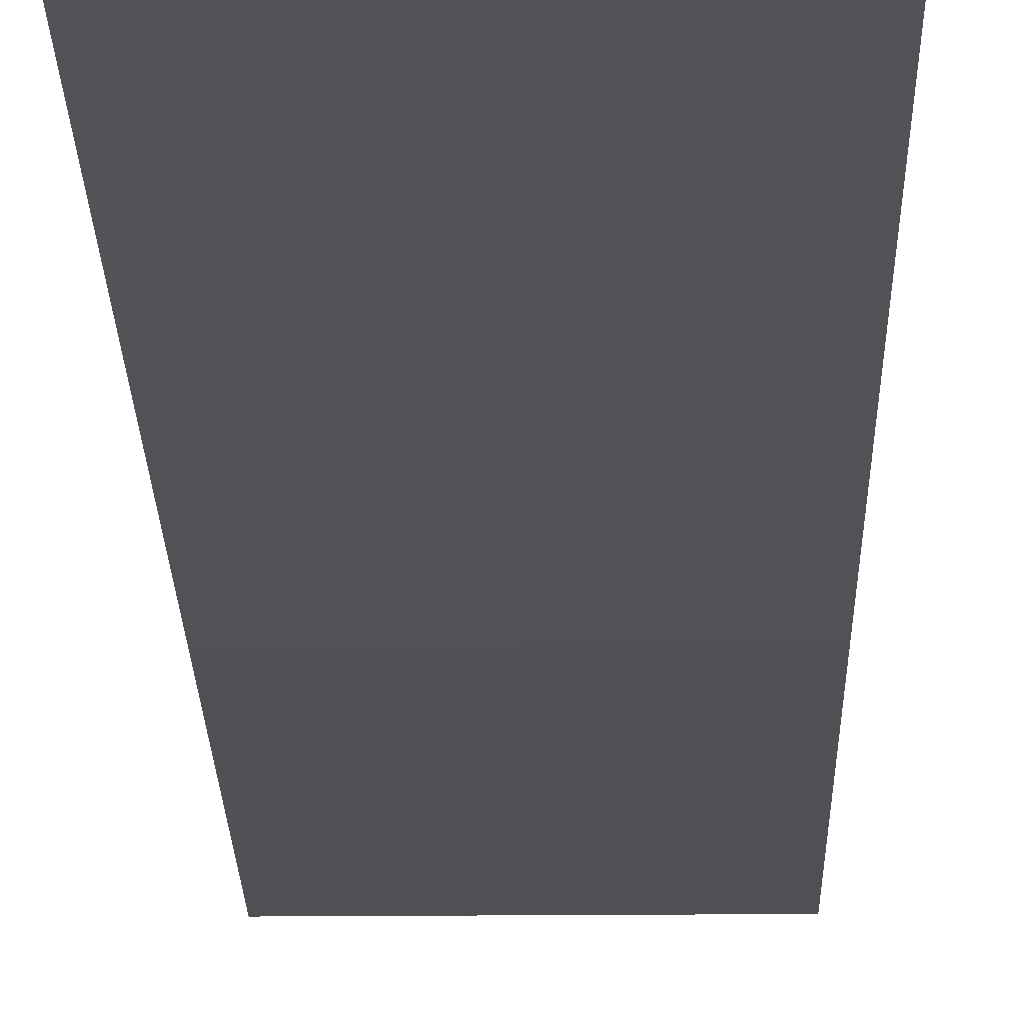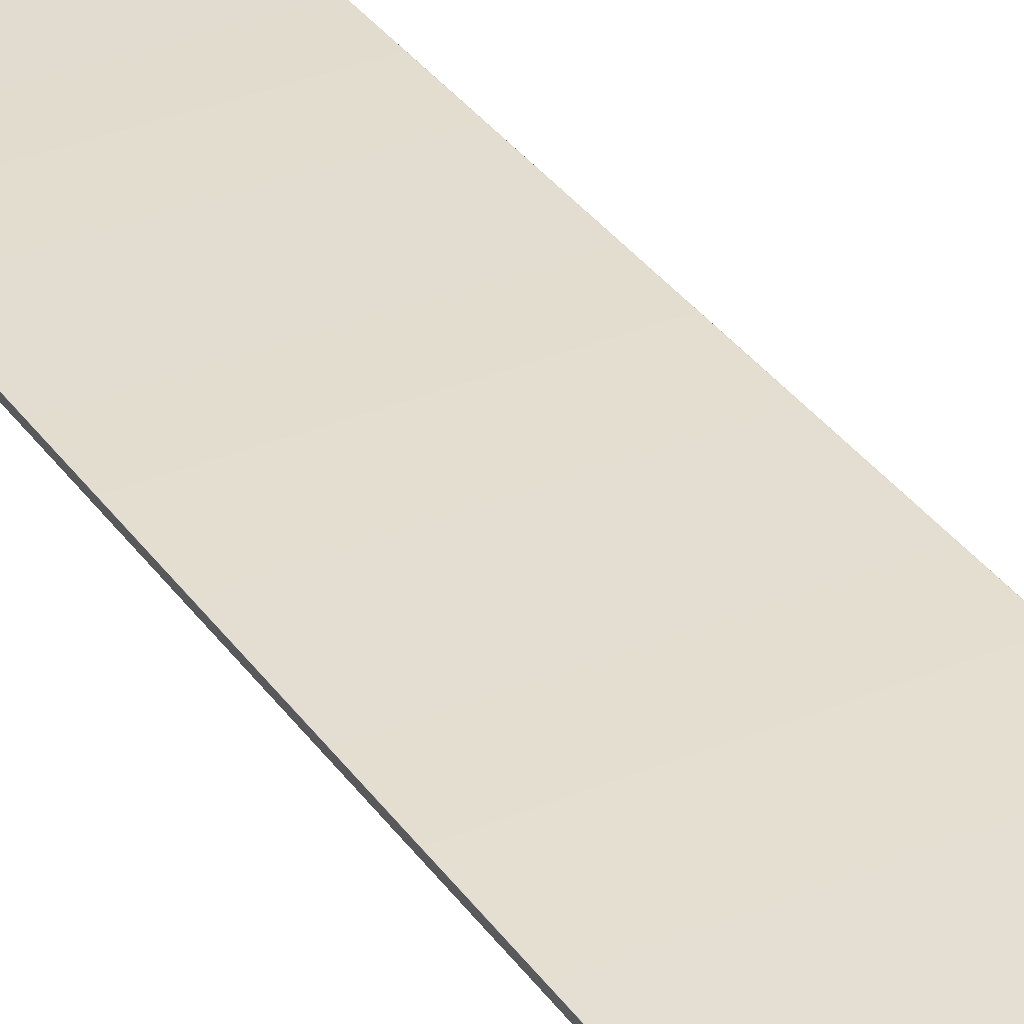
<metadata>
{"format":"obj","ext":"obj","renderer":"f3d","projection":"perspective","resolution":1024,"background":"white","views":[{"elev":-19.1,"azim":-179.0,"up":"+Z"},{"elev":33.9,"azim":150.3,"up":"+Z"}]}
</metadata>
<code>
v -0.5439 -0.7517 0.1955
v -0.5431 -0.7517 0.1955
v -0.5431 -0.7517 0.2021
v -0.5439 -0.7517 0.2021
v -0.1787 0.8088 0.2025
v -0.1787 0.8088 0.2021
v -0.1794 0.8088 0.2021
v -0.1794 0.8088 0.2025
v -0.1787 -0.7515 0.2027
v -0.1787 -0.7512 0.2027
v -0.1794 -0.7512 0.2027
v -0.1794 -0.7515 0.2027
v -0.1785 -0.7515 0.1955
v -0.1785 -0.7512 0.1955
v -0.1785 -0.7512 0.2021
v -0.1785 -0.7515 0.2021
v -0.5439 -0.7515 0.1954
v -0.5439 -0.7512 0.1954
v -0.5431 -0.7512 0.1954
v -0.5431 -0.7515 0.1954
v -0.5441 -0.7515 0.2025
v -0.5441 -0.7512 0.2025
v -0.5441 -0.7512 0.2021
v -0.5441 -0.7515 0.2021
v -0.5439 -0.7517 0.2025
v -0.5439 -0.7517 0.2025
v -0.5439 -0.7517 0.2026
v -0.5439 -0.7517 0.2026
v -0.544 -0.7517 0.2025
v -0.544 -0.7517 0.2026
v -0.5439 -0.7517 0.2027
v -0.5439 -0.7517 0.2027
v -0.544 -0.7516 0.2026
v -0.5439 -0.7517 0.1955
v -0.5439 -0.7517 0.1955
v -0.5439 -0.7517 0.1955
v -0.5439 -0.7517 0.1955
v -0.5439 -0.7517 0.1954
v -0.5439 -0.7517 0.1954
v -0.544 -0.7517 0.1955
v -0.544 -0.7517 0.1955
v -0.544 -0.7516 0.1954
v -0.1786 -0.7517 0.1955
v -0.1787 -0.7517 0.1955
v -0.1787 -0.7517 0.1955
v -0.1786 -0.7517 0.1955
v -0.1785 -0.7517 0.1955
v -0.1785 -0.7517 0.1955
v -0.1787 -0.7517 0.1954
v -0.1786 -0.7517 0.1954
v -0.1785 -0.7516 0.1954
v -0.1787 -0.7517 0.2026
v -0.1787 -0.7517 0.2025
v -0.1786 -0.7517 0.2025
v -0.1786 -0.7517 0.2026
v -0.1787 -0.7517 0.2027
v -0.1786 -0.7517 0.2027
v -0.1785 -0.7517 0.2025
v -0.1785 -0.7517 0.2026
v -0.1785 -0.7516 0.2026
v -0.5439 0.8088 0.2026
v -0.5439 0.8088 0.2025
v -0.5439 0.8088 0.2025
v -0.5439 0.8088 0.2026
v -0.5439 0.8088 0.2027
v -0.5439 0.8088 0.2027
v -0.544 0.8088 0.2025
v -0.544 0.8088 0.2026
v -0.544 0.8087 0.2026
v -0.1786 0.8088 0.2025
v -0.1787 0.8088 0.2025
v -0.1787 0.8088 0.2026
v -0.1786 0.8088 0.2026
v -0.1785 0.8088 0.2025
v -0.1785 0.8088 0.2026
v -0.1787 0.8088 0.2027
v -0.1786 0.8088 0.2027
v -0.1785 0.8087 0.2026
v -0.1787 0.8088 0.1955
v -0.1787 0.8088 0.1955
v -0.1786 0.8088 0.1955
v -0.1786 0.8088 0.1955
v -0.1787 0.8088 0.1954
v -0.1786 0.8088 0.1954
v -0.1785 0.8088 0.1955
v -0.1785 0.8088 0.1955
v -0.1785 0.8087 0.1954
v -0.5439 0.8088 0.1955
v -0.5439 0.8088 0.1955
v -0.5439 0.8088 0.1955
v -0.5439 0.8088 0.1955
v -0.544 0.8088 0.1955
v -0.544 0.8088 0.1955
v -0.5439 0.8088 0.1954
v -0.5439 0.8088 0.1954
v -0.544 0.8087 0.1954
v -0.5439 -0.7516 0.2027
v -0.5439 -0.7515 0.2027
v -0.5439 -0.7515 0.2027
v -0.5439 -0.7516 0.2027
v -0.5439 -0.7517 0.2027
v -0.5439 -0.7517 0.2027
v -0.544 -0.7515 0.2027
v -0.544 -0.7516 0.2027
v -0.544 -0.7516 0.2026
v -0.1786 -0.7515 0.2027
v -0.1787 -0.7515 0.2027
v -0.1787 -0.7516 0.2027
v -0.1786 -0.7516 0.2027
v -0.1785 -0.7515 0.2027
v -0.1785 -0.7516 0.2027
v -0.1787 -0.7517 0.2027
v -0.1786 -0.7517 0.2027
v -0.1785 -0.7516 0.2026
v -0.1787 0.8087 0.2027
v -0.1787 0.8086 0.2027
v -0.1786 0.8086 0.2027
v -0.1786 0.8087 0.2027
v -0.1787 0.8088 0.2027
v -0.1786 0.8088 0.2027
v -0.1785 0.8086 0.2027
v -0.1785 0.8087 0.2027
v -0.1785 0.8087 0.2026
v -0.5439 0.8086 0.2027
v -0.5439 0.8086 0.2027
v -0.5439 0.8087 0.2027
v -0.5439 0.8087 0.2027
v -0.544 0.8086 0.2027
v -0.544 0.8087 0.2027
v -0.5439 0.8088 0.2027
v -0.5439 0.8088 0.2027
v -0.544 0.8087 0.2026
v -0.1785 -0.7516 0.2025
v -0.1785 -0.7515 0.2025
v -0.1785 -0.7515 0.2026
v -0.1785 -0.7516 0.2026
v -0.1785 -0.7517 0.2025
v -0.1785 -0.7517 0.2026
v -0.1785 -0.7515 0.2027
v -0.1785 -0.7516 0.2027
v -0.1785 -0.7516 0.2026
v -0.1785 -0.7515 0.1955
v -0.1785 -0.7515 0.1955
v -0.1785 -0.7516 0.1955
v -0.1785 -0.7516 0.1955
v -0.1785 -0.7515 0.1954
v -0.1785 -0.7516 0.1954
v -0.1785 -0.7517 0.1955
v -0.1785 -0.7517 0.1955
v -0.1785 -0.7516 0.1954
v -0.1785 0.8087 0.1955
v -0.1785 0.8086 0.1955
v -0.1785 0.8086 0.1955
v -0.1785 0.8087 0.1955
v -0.1785 0.8088 0.1955
v -0.1785 0.8088 0.1955
v -0.1785 0.8086 0.1954
v -0.1785 0.8087 0.1954
v -0.1785 0.8087 0.1954
v -0.1785 0.8086 0.2026
v -0.1785 0.8086 0.2025
v -0.1785 0.8087 0.2025
v -0.1785 0.8087 0.2026
v -0.1785 0.8086 0.2027
v -0.1785 0.8087 0.2027
v -0.1785 0.8088 0.2025
v -0.1785 0.8088 0.2026
v -0.1785 0.8087 0.2026
v -0.1787 -0.7516 0.1954
v -0.1787 -0.7515 0.1954
v -0.1786 -0.7515 0.1954
v -0.1786 -0.7516 0.1954
v -0.1787 -0.7517 0.1954
v -0.1786 -0.7517 0.1954
v -0.1785 -0.7515 0.1954
v -0.1785 -0.7516 0.1954
v -0.1785 -0.7516 0.1954
v -0.5439 -0.7515 0.1954
v -0.5439 -0.7515 0.1954
v -0.5439 -0.7516 0.1954
v -0.5439 -0.7516 0.1954
v -0.544 -0.7515 0.1954
v -0.544 -0.7516 0.1954
v -0.5439 -0.7517 0.1954
v -0.5439 -0.7517 0.1954
v -0.544 -0.7516 0.1954
v -0.5439 0.8087 0.1954
v -0.5439 0.8086 0.1954
v -0.5439 0.8086 0.1954
v -0.5439 0.8087 0.1954
v -0.5439 0.8088 0.1954
v -0.5439 0.8088 0.1954
v -0.544 0.8086 0.1954
v -0.544 0.8087 0.1954
v -0.544 0.8087 0.1954
v -0.1786 0.8086 0.1954
v -0.1787 0.8086 0.1954
v -0.1787 0.8087 0.1954
v -0.1786 0.8087 0.1954
v -0.1785 0.8086 0.1954
v -0.1785 0.8087 0.1954
v -0.1787 0.8088 0.1954
v -0.1786 0.8088 0.1954
v -0.1785 0.8087 0.1954
v -0.544 -0.7516 0.1955
v -0.5441 -0.7515 0.1955
v -0.544 -0.7515 0.1955
v -0.544 -0.7516 0.1955
v -0.544 -0.7517 0.1955
v -0.544 -0.7517 0.1955
v -0.544 -0.7515 0.1954
v -0.544 -0.7516 0.1954
v -0.544 -0.7516 0.1954
v -0.544 -0.7515 0.2026
v -0.5441 -0.7515 0.2025
v -0.544 -0.7516 0.2025
v -0.544 -0.7516 0.2026
v -0.544 -0.7515 0.2027
v -0.544 -0.7516 0.2027
v -0.544 -0.7517 0.2025
v -0.544 -0.7517 0.2026
v -0.544 -0.7516 0.2026
v -0.544 0.8087 0.2025
v -0.5441 0.8086 0.2025
v -0.544 0.8086 0.2026
v -0.544 0.8087 0.2026
v -0.544 0.8088 0.2025
v -0.544 0.8088 0.2026
v -0.544 0.8086 0.2027
v -0.544 0.8087 0.2027
v -0.544 0.8087 0.2026
v -0.544 0.8086 0.1955
v -0.5441 0.8086 0.1955
v -0.544 0.8087 0.1955
v -0.544 0.8087 0.1955
v -0.544 0.8086 0.1954
v -0.544 0.8087 0.1954
v -0.544 0.8088 0.1955
v -0.544 0.8088 0.1955
v -0.544 0.8087 0.1954
v -0.5439 -0.7517 0.2021
v -0.5439 -0.7517 0.1955
v -0.544 -0.7517 0.2021
v -0.544 -0.7517 0.1955
v -0.1787 -0.7517 0.1955
v -0.1794 -0.7517 0.1955
v -0.1794 -0.7517 0.1955
v -0.1787 -0.7517 0.1955
v -0.1794 -0.7517 0.1954
v -0.1787 -0.7517 0.1954
v -0.1787 -0.7517 0.2025
v -0.1787 -0.7517 0.2021
v -0.1786 -0.7517 0.2021
v -0.1786 -0.7517 0.2025
v -0.1785 -0.7517 0.2021
v -0.1785 -0.7517 0.2025
v -0.5439 -0.7517 0.2025
v -0.5431 -0.7517 0.2025
v -0.5431 -0.7517 0.2026
v -0.5439 -0.7517 0.2026
v -0.5431 -0.7517 0.2027
v -0.5439 -0.7517 0.2027
v -0.1794 0.8088 0.2026
v -0.1787 0.8088 0.2026
v -0.1794 0.8088 0.2027
v -0.1787 0.8088 0.2027
v -0.1787 0.8088 0.1955
v -0.1786 0.8088 0.2021
v -0.1786 0.8088 0.1955
v -0.1785 0.8088 0.2021
v -0.1785 0.8088 0.1955
v -0.5439 0.8088 0.1955
v -0.5431 0.8088 0.1955
v -0.5431 0.8088 0.1955
v -0.5439 0.8088 0.1955
v -0.5431 0.8088 0.1954
v -0.5439 0.8088 0.1954
v -0.5439 0.8088 0.2025
v -0.5439 0.8088 0.2021
v -0.5439 0.8088 0.2021
v -0.5439 0.8088 0.2025
v -0.544 0.8088 0.2021
v -0.544 0.8088 0.2025
v -0.1794 -0.7516 0.2027
v -0.1787 -0.7516 0.2027
v -0.1794 -0.7517 0.2027
v -0.1787 -0.7517 0.2027
v -0.1787 0.8086 0.2027
v -0.1786 -0.7512 0.2027
v -0.1786 0.8086 0.2027
v -0.1785 -0.7512 0.2027
v -0.1785 0.8086 0.2027
v -0.5439 0.8086 0.2027
v -0.5431 0.8086 0.2027
v -0.5431 0.8087 0.2027
v -0.5439 0.8087 0.2027
v -0.5431 0.8088 0.2027
v -0.5439 0.8088 0.2027
v -0.5439 -0.7515 0.2027
v -0.5439 -0.7512 0.2027
v -0.5439 -0.7512 0.2027
v -0.5439 -0.7515 0.2027
v -0.544 -0.7512 0.2027
v -0.544 -0.7515 0.2027
v -0.1785 -0.7516 0.2021
v -0.1785 -0.7516 0.1955
v -0.1785 -0.7517 0.2021
v -0.1785 -0.7517 0.1955
v -0.1785 0.8086 0.1955
v -0.1785 -0.7512 0.1955
v -0.1785 0.8086 0.1955
v -0.1785 -0.7512 0.1954
v -0.1785 0.8086 0.1954
v -0.1785 0.8086 0.2025
v -0.1785 0.8086 0.2021
v -0.1785 0.8087 0.2021
v -0.1785 0.8087 0.2025
v -0.1785 0.8088 0.2021
v -0.1785 0.8088 0.2025
v -0.1785 -0.7515 0.2025
v -0.1785 -0.7512 0.2025
v -0.1785 -0.7512 0.2026
v -0.1785 -0.7515 0.2026
v -0.1785 -0.7512 0.2027
v -0.1785 -0.7515 0.2027
v -0.5431 -0.7516 0.1954
v -0.5439 -0.7516 0.1954
v -0.5431 -0.7517 0.1954
v -0.5439 -0.7517 0.1954
v -0.5439 0.8086 0.1954
v -0.5439 -0.7512 0.1954
v -0.5439 0.8086 0.1954
v -0.544 -0.7512 0.1954
v -0.544 0.8086 0.1954
v -0.1787 0.8086 0.1954
v -0.1794 0.8086 0.1954
v -0.1794 0.8087 0.1954
v -0.1787 0.8087 0.1954
v -0.1794 0.8088 0.1954
v -0.1787 0.8088 0.1954
v -0.1787 -0.7515 0.1954
v -0.1787 -0.7512 0.1954
v -0.1786 -0.7512 0.1954
v -0.1786 -0.7515 0.1954
v -0.1785 -0.7512 0.1954
v -0.1785 -0.7515 0.1954
v -0.544 -0.7516 0.2021
v -0.544 -0.7516 0.2025
v -0.544 -0.7517 0.2021
v -0.544 -0.7517 0.2025
v -0.5441 0.8086 0.2025
v -0.544 -0.7512 0.2026
v -0.544 0.8086 0.2026
v -0.544 -0.7512 0.2027
v -0.544 0.8086 0.2027
v -0.5441 0.8086 0.1955
v -0.5441 0.8086 0.2021
v -0.544 0.8087 0.2021
v -0.544 0.8087 0.1955
v -0.544 0.8088 0.2021
v -0.544 0.8088 0.1955
v -0.5441 -0.7515 0.1955
v -0.5441 -0.7512 0.1955
v -0.544 -0.7512 0.1955
v -0.544 -0.7515 0.1955
v -0.544 -0.7512 0.1954
v -0.544 -0.7515 0.1954
v -0.1794 -0.7517 0.2021
v -0.1794 0.8088 0.1955
v -0.5431 0.8088 0.2021
v -0.1794 0.8086 0.2027
v -0.5431 -0.7512 0.2027
v -0.1794 -0.7512 0.1954
v -0.5431 -0.7517 0.1955
v -0.5431 -0.7517 0.1954
v -0.1794 -0.7517 0.2025
v -0.1787 -0.7517 0.2026
v -0.1794 -0.7517 0.2026
v -0.1787 -0.7517 0.2027
v -0.1794 -0.7517 0.2027
v -0.5431 0.8088 0.2025
v -0.5431 0.8088 0.2026
v -0.5431 0.8088 0.2027
v -0.1787 0.8088 0.1955
v -0.1794 0.8088 0.1955
v -0.1787 0.8088 0.1954
v -0.1794 0.8088 0.1954
v -0.5431 -0.7515 0.2027
v -0.5431 -0.7516 0.2027
v -0.5431 -0.7517 0.2027
v -0.1787 0.8087 0.2027
v -0.1794 0.8087 0.2027
v -0.1787 0.8088 0.2027
v -0.1794 0.8088 0.2027
v -0.1794 -0.7515 0.1954
v -0.1787 -0.7516 0.1954
v -0.1794 -0.7516 0.1954
v -0.1787 -0.7517 0.1954
v -0.1794 -0.7517 0.1954
v -0.5431 0.8086 0.1954
v -0.5431 0.8087 0.1954
v -0.5431 0.8088 0.1954
v -0.5439 -0.7517 0.2025
v -0.544 -0.7517 0.2025
v -0.1786 -0.7517 0.1955
v -0.1785 -0.7517 0.1955
v -0.1786 0.8088 0.2025
v -0.1785 0.8088 0.2025
v -0.5439 0.8088 0.1955
v -0.544 0.8088 0.1955
v -0.1785 -0.7516 0.2025
v -0.1785 -0.7517 0.2025
v -0.1785 0.8087 0.1955
v -0.1785 0.8088 0.1955
v -0.544 -0.7516 0.1955
v -0.544 -0.7517 0.1955
v -0.544 0.8087 0.2025
v -0.544 0.8088 0.2025
v -0.5439 -0.7517 0.1955
v -0.5439 -0.7517 0.1954
v -0.5439 0.8088 0.2026
v -0.5439 0.8088 0.2027
v -0.5439 -0.7516 0.2027
v -0.5439 -0.7517 0.2027
v -0.5439 0.8087 0.1954
v -0.5439 0.8088 0.1954
v -0.5439 0.8086 0.2027
v -0.544 0.8086 0.2027
v -0.1785 0.8086 0.2026
v -0.1785 0.8086 0.2027
v -0.1786 0.8086 0.1954
v -0.1785 0.8086 0.1954
v -0.544 0.8086 0.1955
v -0.544 0.8086 0.1954
v -0.1786 -0.7515 0.2027
v -0.1785 -0.7515 0.2027
v -0.1785 -0.7515 0.1955
v -0.1785 -0.7515 0.1954
v -0.5439 -0.7515 0.1954
v -0.544 -0.7515 0.1954
v -0.544 -0.7515 0.2026
v -0.544 -0.7515 0.2027
f 1 2 3
f 3 4 1
f 5 6 7
f 7 8 5
f 9 10 11
f 11 12 9
f 13 14 15
f 15 16 13
f 17 18 19
f 19 20 17
f 21 22 23
f 23 24 21
f 25 26 27
f 27 28 25
f 29 25 28
f 28 30 29
f 28 27 31
f 31 32 28
f 30 28 32
f 32 33 30
f 34 35 36
f 36 37 34
f 38 34 37
f 37 39 38
f 37 36 40
f 40 41 37
f 39 37 41
f 41 42 39
f 43 44 45
f 45 46 43
f 47 43 46
f 46 48 47
f 46 45 49
f 49 50 46
f 48 46 50
f 50 51 48
f 52 53 54
f 54 55 52
f 56 52 55
f 55 57 56
f 55 54 58
f 58 59 55
f 57 55 59
f 59 60 57
f 61 62 63
f 63 64 61
f 65 61 64
f 64 66 65
f 64 63 67
f 67 68 64
f 66 64 68
f 68 69 66
f 70 71 72
f 72 73 70
f 74 70 73
f 73 75 74
f 73 72 76
f 76 77 73
f 75 73 77
f 77 78 75
f 79 80 81
f 81 82 79
f 83 79 82
f 82 84 83
f 82 81 85
f 85 86 82
f 84 82 86
f 86 87 84
f 88 89 90
f 90 91 88
f 92 88 91
f 91 93 92
f 91 90 94
f 94 95 91
f 93 91 95
f 95 96 93
f 97 98 99
f 99 100 97
f 101 97 100
f 100 102 101
f 100 99 103
f 103 104 100
f 102 100 104
f 104 105 102
f 106 107 108
f 108 109 106
f 110 106 109
f 109 111 110
f 109 108 112
f 112 113 109
f 111 109 113
f 113 114 111
f 115 116 117
f 117 118 115
f 119 115 118
f 118 120 119
f 118 117 121
f 121 122 118
f 120 118 122
f 122 123 120
f 124 125 126
f 126 127 124
f 128 124 127
f 127 129 128
f 127 126 130
f 130 131 127
f 129 127 131
f 131 132 129
f 133 134 135
f 135 136 133
f 137 133 136
f 136 138 137
f 136 135 139
f 139 140 136
f 138 136 140
f 140 141 138
f 142 143 144
f 144 145 142
f 146 142 145
f 145 147 146
f 145 144 148
f 148 149 145
f 147 145 149
f 149 150 147
f 151 152 153
f 153 154 151
f 155 151 154
f 154 156 155
f 154 153 157
f 157 158 154
f 156 154 158
f 158 159 156
f 160 161 162
f 162 163 160
f 164 160 163
f 163 165 164
f 163 162 166
f 166 167 163
f 165 163 167
f 167 168 165
f 169 170 171
f 171 172 169
f 173 169 172
f 172 174 173
f 172 171 175
f 175 176 172
f 174 172 176
f 176 177 174
f 178 179 180
f 180 181 178
f 182 178 181
f 181 183 182
f 181 180 184
f 184 185 181
f 183 181 185
f 185 186 183
f 187 188 189
f 189 190 187
f 191 187 190
f 190 192 191
f 190 189 193
f 193 194 190
f 192 190 194
f 194 195 192
f 196 197 198
f 198 199 196
f 200 196 199
f 199 201 200
f 199 198 202
f 202 203 199
f 201 199 203
f 203 204 201
f 205 206 207
f 207 208 205
f 209 205 208
f 208 210 209
f 208 207 211
f 211 212 208
f 210 208 212
f 212 213 210
f 214 215 216
f 216 217 214
f 218 214 217
f 217 219 218
f 217 216 220
f 220 221 217
f 219 217 221
f 221 222 219
f 223 224 225
f 225 226 223
f 227 223 226
f 226 228 227
f 226 225 229
f 229 230 226
f 228 226 230
f 230 231 228
f 232 233 234
f 234 235 232
f 236 232 235
f 235 237 236
f 235 234 238
f 238 239 235
f 237 235 239
f 239 240 237
f 1 4 241
f 241 242 1
f 242 241 243
f 243 244 242
f 245 246 247
f 247 248 245
f 248 247 249
f 249 250 248
f 251 252 253
f 253 254 251
f 254 253 255
f 255 256 254
f 257 258 259
f 259 260 257
f 260 259 261
f 261 262 260
f 5 8 263
f 263 264 5
f 264 263 265
f 265 266 264
f 267 6 268
f 268 269 267
f 269 268 270
f 270 271 269
f 272 273 274
f 274 275 272
f 275 274 276
f 276 277 275
f 278 279 280
f 280 281 278
f 281 280 282
f 282 283 281
f 9 12 284
f 284 285 9
f 285 284 286
f 286 287 285
f 288 10 289
f 289 290 288
f 290 289 291
f 291 292 290
f 293 294 295
f 295 296 293
f 296 295 297
f 297 298 296
f 299 300 301
f 301 302 299
f 302 301 303
f 303 304 302
f 13 16 305
f 305 306 13
f 306 305 307
f 307 308 306
f 309 14 310
f 310 311 309
f 311 310 312
f 312 313 311
f 314 315 316
f 316 317 314
f 317 316 318
f 318 319 317
f 320 321 322
f 322 323 320
f 323 322 324
f 324 325 323
f 17 20 326
f 326 327 17
f 327 326 328
f 328 329 327
f 330 18 331
f 331 332 330
f 332 331 333
f 333 334 332
f 335 336 337
f 337 338 335
f 338 337 339
f 339 340 338
f 341 342 343
f 343 344 341
f 344 343 345
f 345 346 344
f 21 24 347
f 347 348 21
f 348 347 349
f 349 350 348
f 351 22 352
f 352 353 351
f 353 352 354
f 354 355 353
f 356 357 358
f 358 359 356
f 359 358 360
f 360 361 359
f 362 363 364
f 364 365 362
f 365 364 366
f 366 367 365
f 246 245 252
f 252 368 246
f 369 273 370
f 370 7 369
f 11 371 294
f 294 372 11
f 373 336 335
f 335 342 373
f 246 2 374
f 374 247 246
f 247 374 375
f 375 249 247
f 376 251 377
f 377 378 376
f 378 377 379
f 379 380 378
f 8 381 382
f 382 263 8
f 263 382 383
f 383 265 263
f 369 267 384
f 384 385 369
f 385 384 386
f 386 387 385
f 12 388 389
f 389 284 12
f 284 389 390
f 390 286 284
f 371 288 391
f 391 392 371
f 392 391 393
f 393 394 392
f 395 341 396
f 396 397 395
f 397 396 398
f 398 399 397
f 336 400 401
f 401 337 336
f 337 401 402
f 402 339 337
f 368 376 258
f 258 3 368
f 6 267 369
f 369 7 6
f 15 315 314
f 314 321 15
f 23 357 356
f 356 363 23
f 4 257 403
f 403 241 4
f 241 403 404
f 404 243 241
f 252 245 405
f 405 253 252
f 253 405 406
f 406 255 253
f 6 5 407
f 407 268 6
f 268 407 408
f 408 270 268
f 279 272 409
f 409 280 279
f 280 409 410
f 410 282 280
f 16 320 411
f 411 305 16
f 305 411 412
f 412 307 305
f 315 309 413
f 413 316 315
f 316 413 414
f 414 318 316
f 24 362 415
f 415 347 24
f 347 415 416
f 416 349 347
f 357 351 417
f 417 358 357
f 358 417 418
f 418 360 358
f 252 251 376
f 376 368 252
f 279 278 381
f 381 370 279
f 2 246 368
f 368 3 2
f 19 400 336
f 336 373 19
f 258 376 378
f 378 259 258
f 259 378 380
f 380 261 259
f 273 369 385
f 385 274 273
f 274 385 387
f 387 276 274
f 294 371 392
f 392 295 294
f 295 392 394
f 394 297 295
f 20 395 397
f 397 326 20
f 326 397 399
f 399 328 326
f 273 272 279
f 279 370 273
f 372 294 293
f 293 300 372
f 2 1 419
f 419 374 2
f 374 419 420
f 420 375 374
f 381 278 421
f 421 382 381
f 382 421 422
f 422 383 382
f 388 299 423
f 423 389 388
f 389 423 424
f 424 390 389
f 400 330 425
f 425 401 400
f 401 425 426
f 426 402 401
f 258 257 4
f 4 3 258
f 381 8 7
f 7 370 381
f 11 10 288
f 288 371 11
f 15 14 309
f 309 315 15
f 19 18 330
f 330 400 19
f 23 22 351
f 351 357 23
f 300 293 427
f 427 301 300
f 301 427 428
f 428 303 301
f 321 314 429
f 429 322 321
f 322 429 430
f 430 324 322
f 342 335 431
f 431 343 342
f 343 431 432
f 432 345 343
f 363 356 433
f 433 364 363
f 364 433 434
f 434 366 364
f 10 9 435
f 435 289 10
f 289 435 436
f 436 291 289
f 14 13 437
f 437 310 14
f 310 437 438
f 438 312 310
f 18 17 439
f 439 331 18
f 331 439 440
f 440 333 331
f 22 21 441
f 441 352 22
f 352 441 442
f 442 354 352
f 372 388 12
f 12 11 372
f 342 341 395
f 395 373 342
f 321 320 16
f 16 15 321
f 363 362 24
f 24 23 363
f 373 395 20
f 20 19 373
f 300 299 388
f 388 372 300

</code>
